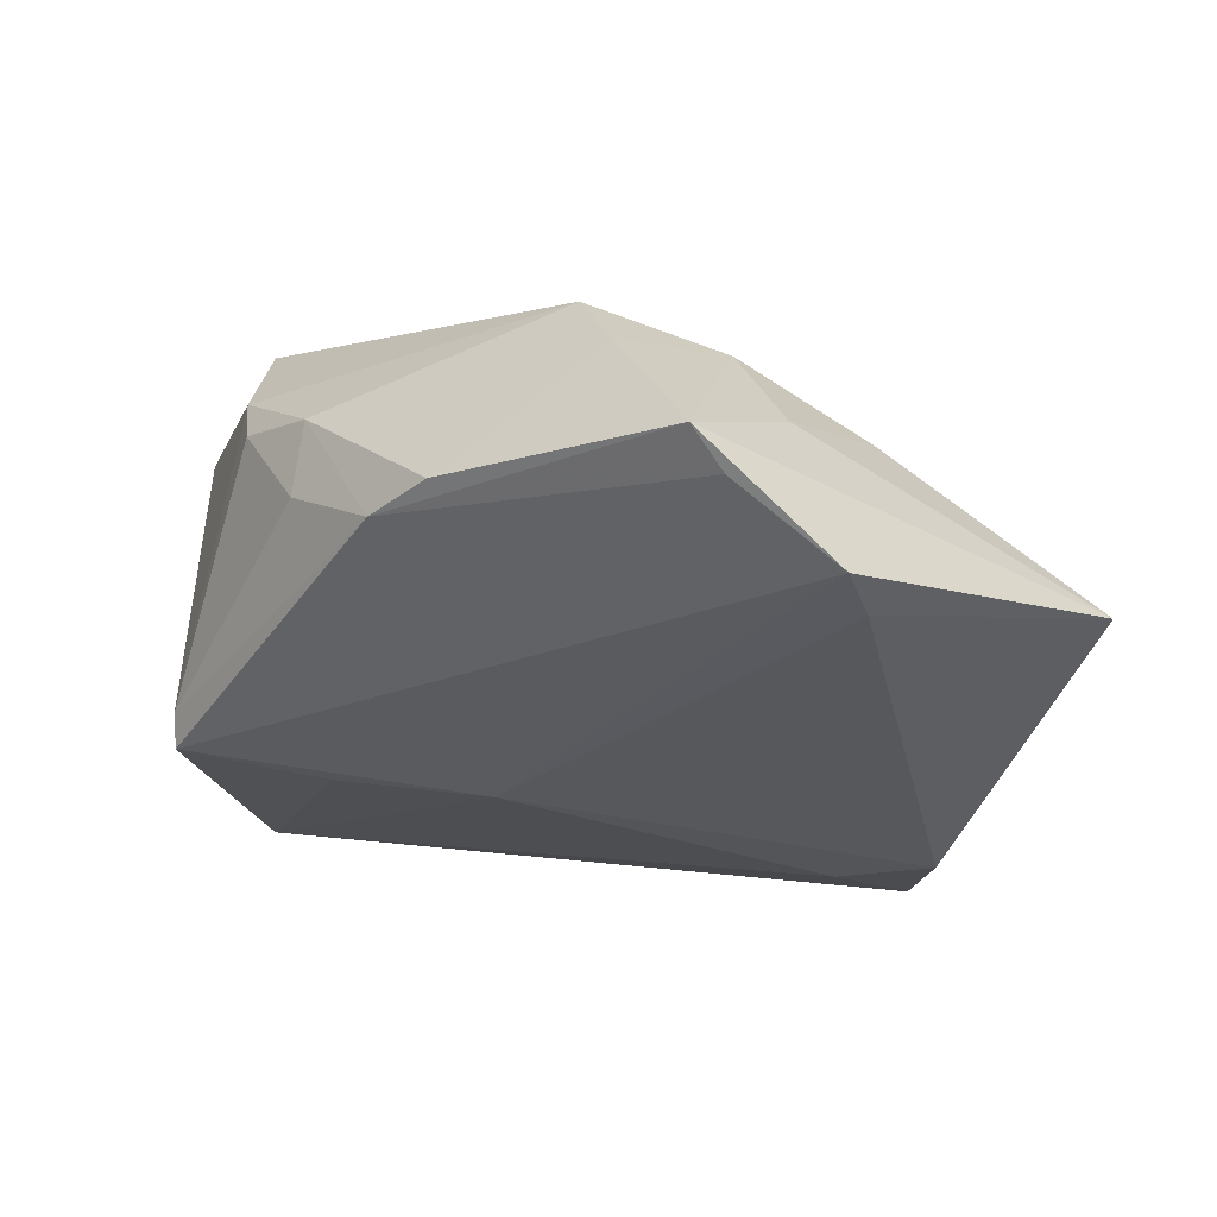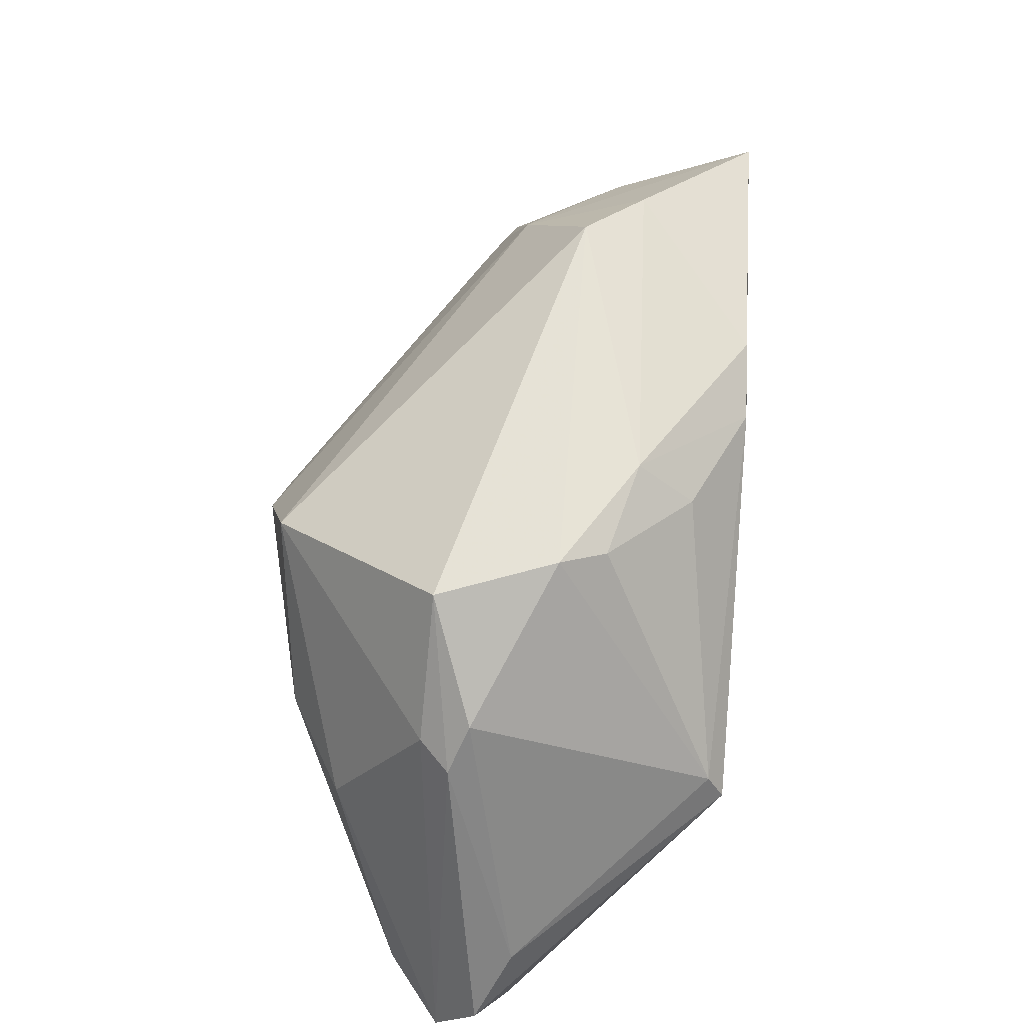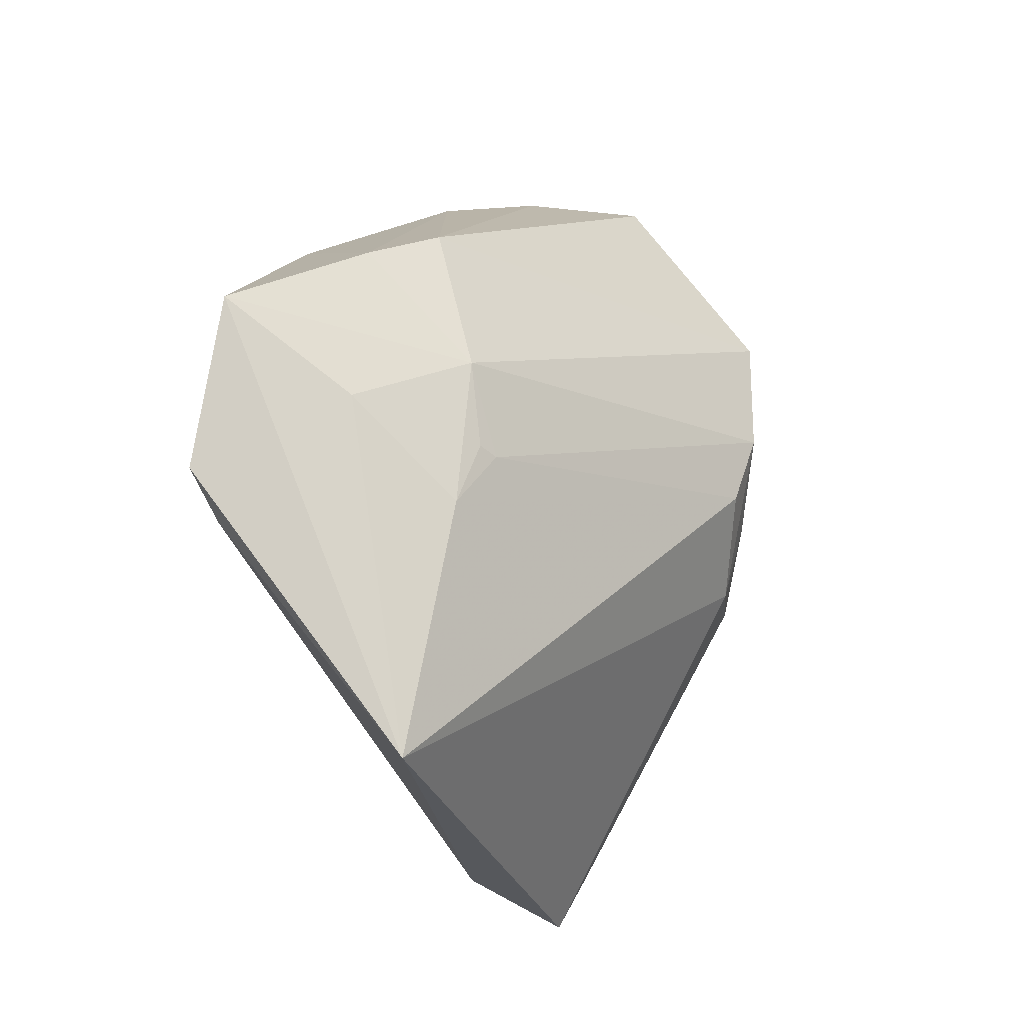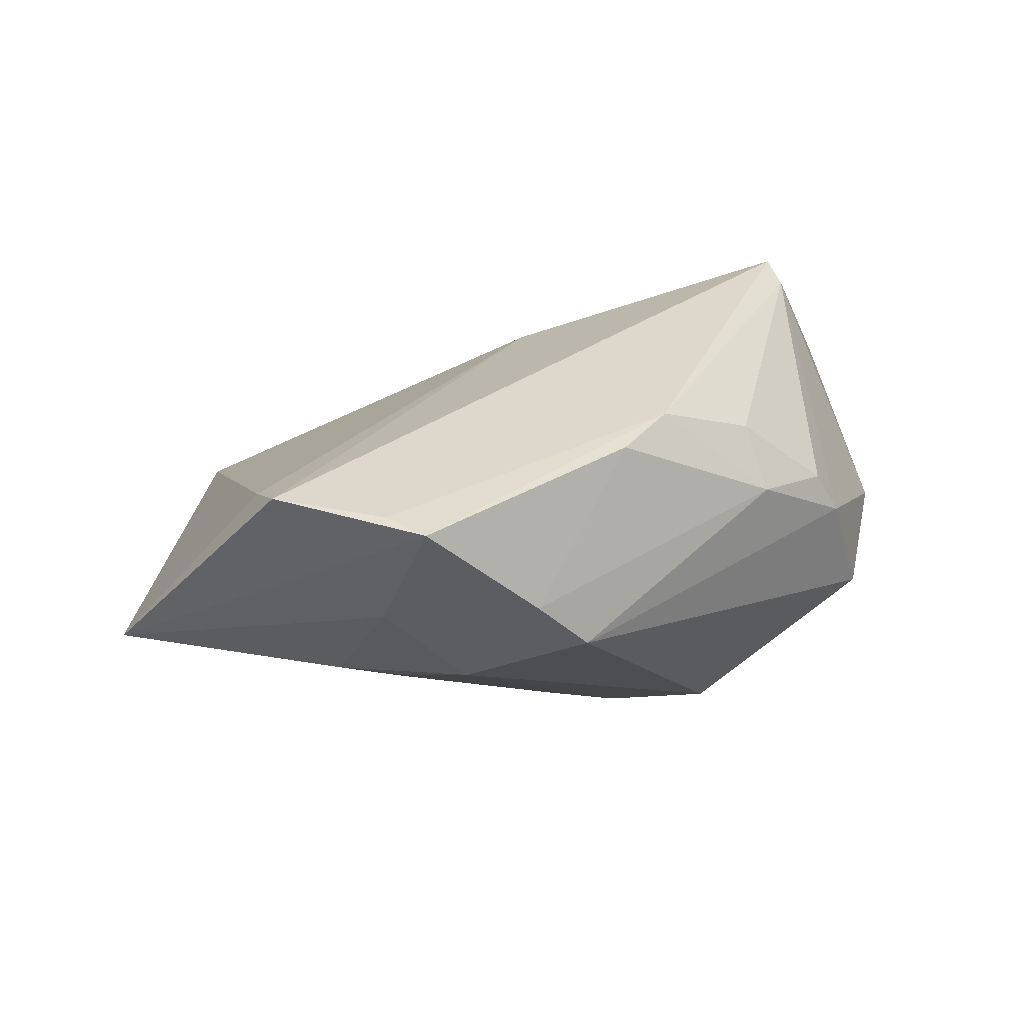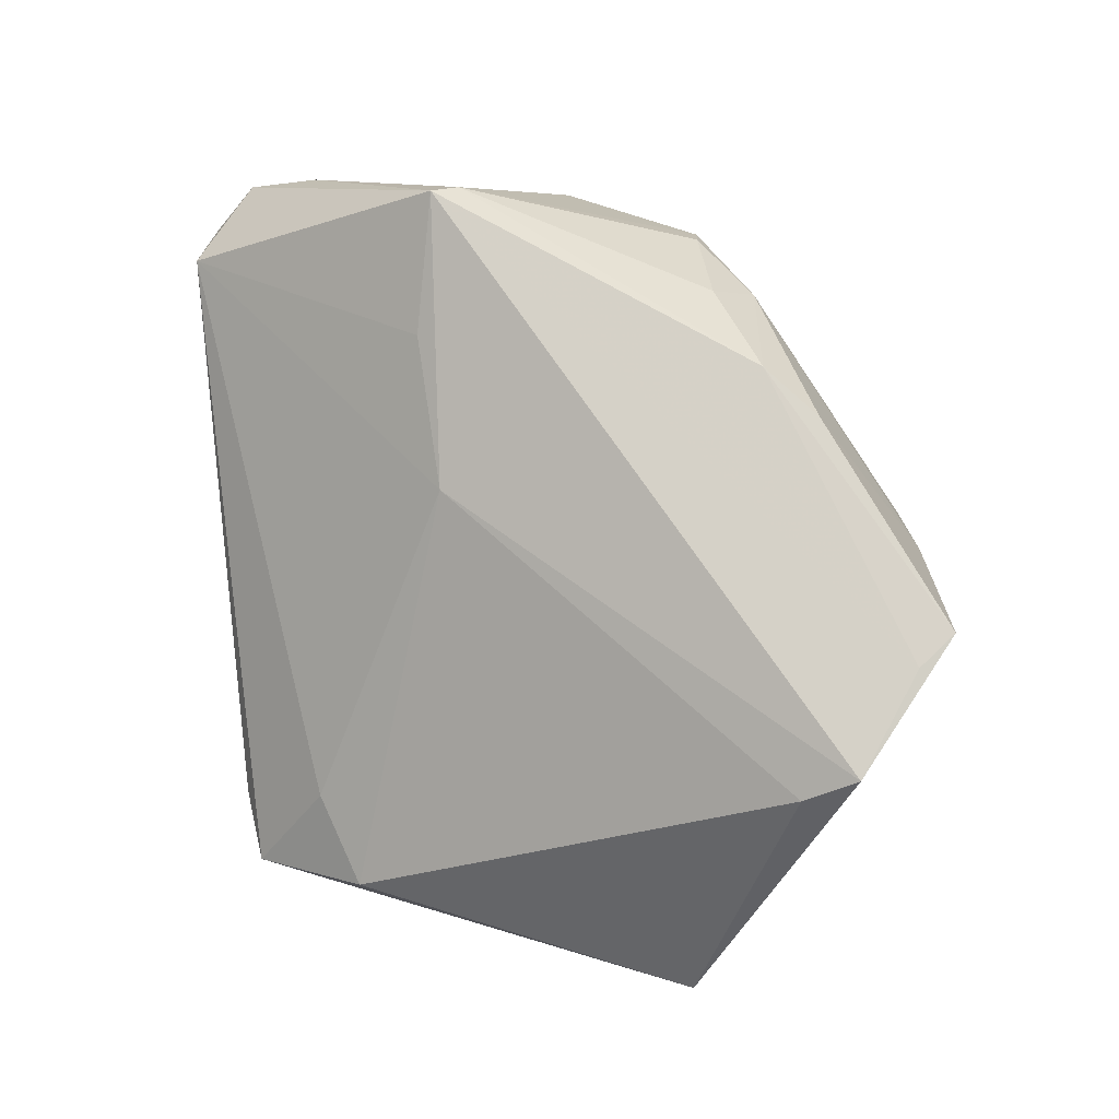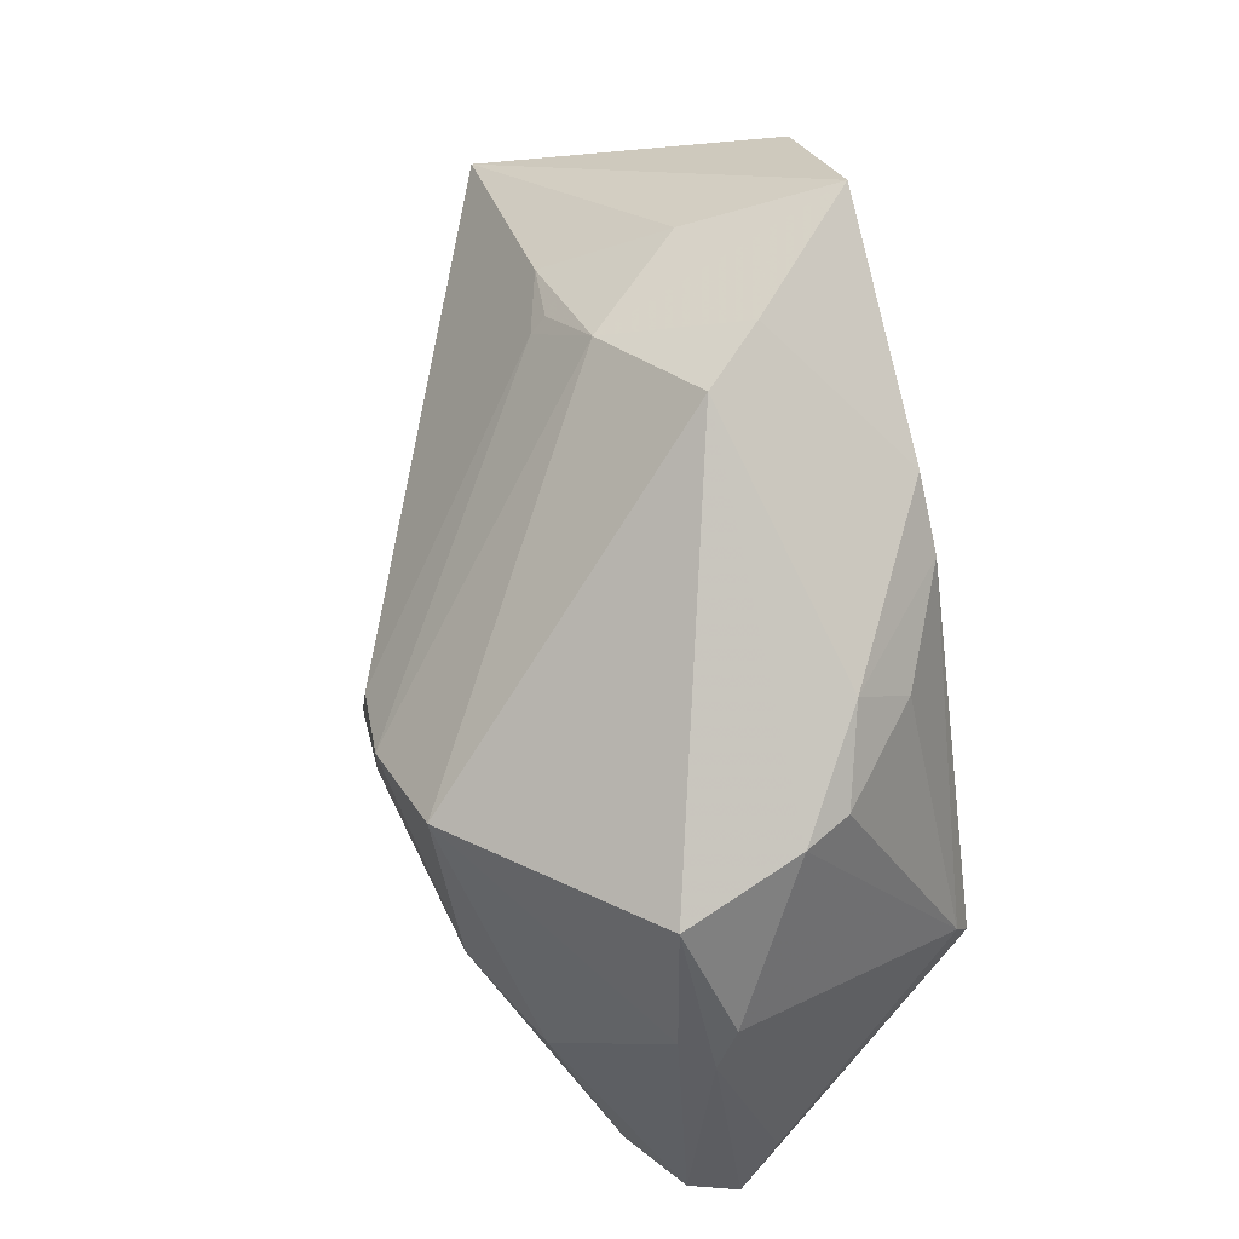
<metadata>
{"format":"obj","ext":"obj","renderer":"f3d","projection":"perspective","resolution":1024,"background":"white","views":[{"elev":33.8,"azim":23.5,"up":"+Y"},{"elev":35.6,"azim":-85.3,"up":"+Y"},{"elev":41.5,"azim":106.2,"up":"+Y"},{"elev":34.1,"azim":166.6,"up":"+Z"},{"elev":75.3,"azim":84.5,"up":"+Z"},{"elev":63.1,"azim":-104.3,"up":"+Y"}]}
</metadata>
<code>
v -5.04e-06 -0.007939 -0.03047
v 0.00074 0.04422 0.00929
v -0.02449 -0.0156 0.0239
v 0.02177 0.02846 -0.004335
v -0.04787 -0.03762 -0.01168
v 0.02418 -0.04531 -0.01752
v -0.05232 0.006255 -0.0006783
v -0.05098 0.002764 -0.006712
v -0.04132 -0.01224 0.02972
v 0.02236 0.03036 -0.002516
v -0.02818 0.02795 0.0176
v -0.04545 0.02027 -0.005421
v -0.03783 0.02184 0.01437
v 0.02509 0.04041 0.02974
v 0.02544 0.03722 0.01254
v 0.03772 0.03191 0.02888
v -0.009579 -0.00409 -0.03047
v -0.01342 0.008779 -0.03047
v -0.05743 -0.0374 -4.589e-05
v 0.03981 -0.03015 -0.006044
v -0.04229 -0.008757 0.02785
v 0.01473 0.03663 0.0008473
v -0.02674 0.02207 0.02416
v 0.05743 0.0118 -0.003549
v 0.007303 0.04491 0.01632
v -0.005141 -0.0164 -0.02986
v 0.03372 -0.04396 -0.01656
v 0.02782 -0.03432 -0.004478
v 0.03017 0.02779 -0.001842
v 0.02127 0.04531 0.02975
v -0.04081 0.02239 0.008891
v -0.004693 0.005836 -0.03001
v -0.05371 0.0002717 -0.00323
v 0.03889 0.02508 0.02535
v -0.04585 -0.04531 0.003208
v -0.01393 0.02636 0.03047
v -0.005028 -0.01454 0.02053
v -0.0314 -0.008632 -0.02554
v -0.05567 -0.02827 0.004477
v -0.05399 -0.04303 -0.005481
v -0.04194 -0.0144 -0.0189
v -0.006912 0.03252 0.03016
v -0.02538 0.01488 -0.02698
f 24 30 16
f 15 30 24
f 15 22 30
f 18 22 4
f 30 22 25
f 43 22 18
f 14 16 30
f 24 1 32
f 32 1 18
f 18 4 32
f 18 1 17
f 29 15 24
f 22 15 29
f 24 32 29
f 29 32 4
f 2 43 12
f 2 11 25
f 2 25 22
f 22 43 2
f 33 7 12
f 34 16 37
f 37 20 34
f 24 16 34
f 34 20 24
f 24 20 27
f 27 1 24
f 5 41 38
f 18 17 38
f 38 43 18
f 38 41 43
f 26 17 1
f 1 27 26
f 26 38 17
f 5 38 26
f 10 4 22
f 22 29 10
f 10 29 4
f 23 11 13
f 31 2 12
f 11 2 31
f 31 13 11
f 12 7 31
f 39 33 19
f 7 33 39
f 5 26 6
f 6 26 27
f 28 20 37
f 28 27 20
f 8 33 12
f 43 41 8
f 12 43 8
f 16 14 9
f 37 16 9
f 9 39 19
f 5 6 40
f 40 41 5
f 40 8 41
f 19 33 40
f 33 8 40
f 35 6 27
f 27 28 35
f 35 40 6
f 35 28 37
f 35 9 19
f 19 40 35
f 36 14 30
f 36 9 14
f 36 11 23
f 7 39 21
f 39 9 21
f 21 31 7
f 13 31 21
f 23 13 21
f 21 36 23
f 9 36 21
f 37 9 3
f 3 35 37
f 9 35 3
f 42 36 30
f 11 36 42
f 30 25 42
f 25 11 42

</code>
